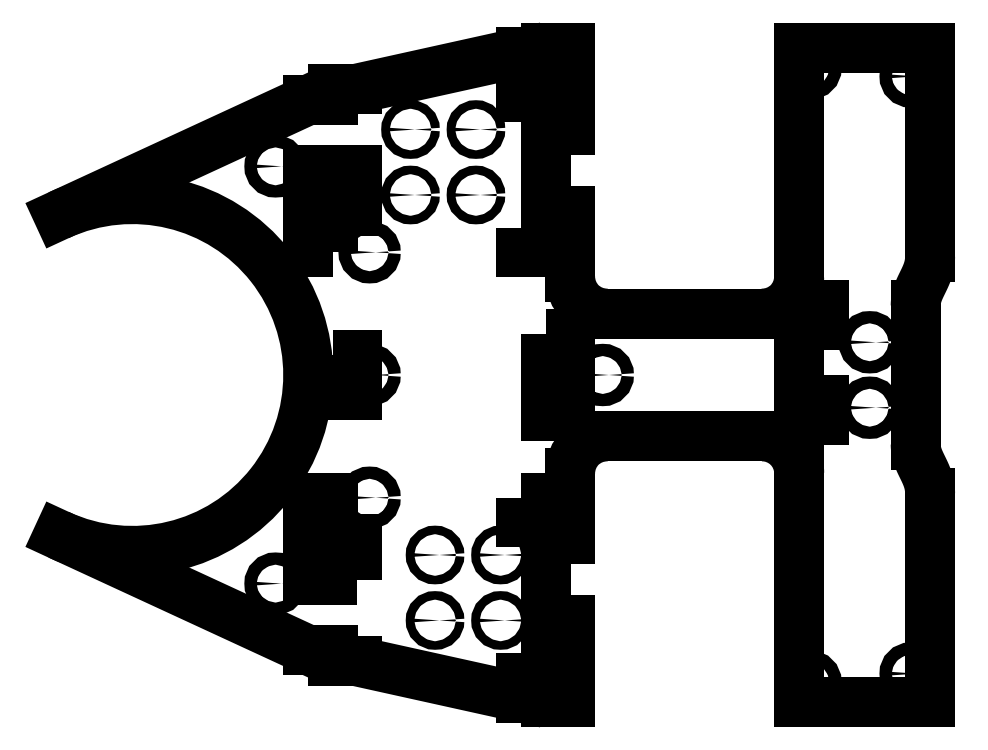
<metadata>
{"format":"dxf","ext":"dxf","renderer":"ezdxf+matplotlib","layout":"modelspace","background":"white","min_lineweight":24,"dpi":150}
</metadata>
<code>
0
SECTION
2
ENTITIES
0
CIRCLE
8
0
10
270.7
20
75
30
0
40
1.5
210
0
220
0
230
1
0
CIRCLE
8
0
10
295.2
20
73
30
0
40
1.5
210
0
220
0
230
1
0
CIRCLE
8
0
10
270.7
20
-75
30
0
40
1.5
210
0
220
0
230
1
0
CIRCLE
8
0
10
295.2
20
-73
30
0
40
1.5
210
0
220
0
230
1
0
CIRCLE
8
0
10
140
20
51
30
0
40
1.5
210
0
220
-0
230
1
0
CIRCLE
8
0
10
220
20
7.55e-13
30
0
40
1.5
210
0
220
-0
230
1
0
CIRCLE
8
0
10
140
20
-51
30
0
40
1.5
210
-0
220
0
230
1
0
CIRCLE
8
0
10
285.2
20
8
30
0
40
1.5
210
0
220
0
230
1
0
CIRCLE
8
0
10
285.2
20
-8
30
0
40
1.5
210
0
220
0
230
1
0
LINE
8
0
10
268
20
-24
30
0
11
268
21
-80
31
0
0
LINE
8
0
10
268
20
-80
30
0
11
300
21
-80
31
0
0
LINE
8
0
10
300
20
-80
30
0
11
300
21
-28.9
31
0
0
SPLINE
8
0
70
4
71
5
72
21
73
15
74
0
42
1e-09
43
1e-10
44
1e-10
40
-1
40
-1
40
-1
40
-1
40
-1
40
-1
40
-0.9
40
-0.8
40
-0.7
40
-0.6
40
-0.5
40
-0.4
40
-0.3
40
-0.2
40
-0.1
40
0
40
0
40
0
40
0
40
0
40
0
41
1
41
1
41
1
41
1
41
1
41
1
41
1
41
1
41
1
41
1
41
1
41
1
41
1
41
1
41
1
10
300
20
-28.9
30
0
10
300
20
-28.61
30
0
10
300
20
-28.04
30
0
10
299.9
20
-27.22
30
0
10
299.7
20
-26.17
30
0
10
299.3
20
-24.94
30
0
10
298.8
20
-23.77
30
0
10
298.2
20
-22.65
30
0
10
297.7
20
-21.55
30
0
10
297.2
20
-20.46
30
0
10
296.8
20
-19.36
30
0
10
296.6
20
-18.44
30
0
10
296.5
20
-17.73
30
0
10
296.5
20
-17.25
30
0
10
296.5
20
-17
30
0
0
LINE
8
0
10
296.5
20
-17
30
0
11
296.5
21
17
31
0
0
SPLINE
8
0
70
4
71
5
72
21
73
15
74
0
42
1e-09
43
1e-10
44
1e-10
40
0
40
0
40
0
40
0
40
0
40
0
40
0.1
40
0.2
40
0.3
40
0.4
40
0.5
40
0.6
40
0.7
40
0.8
40
0.9
40
1
40
1
40
1
40
1
40
1
40
1
41
1
41
1
41
1
41
1
41
1
41
1
41
1
41
1
41
1
41
1
41
1
41
1
41
1
41
1
41
1
10
296.5
20
17
30
0
10
296.5
20
17.25
30
0
10
296.5
20
17.73
30
0
10
296.6
20
18.44
30
0
10
296.8
20
19.36
30
0
10
297.2
20
20.46
30
0
10
297.7
20
21.55
30
0
10
298.2
20
22.65
30
0
10
298.8
20
23.77
30
0
10
299.3
20
24.94
30
0
10
299.7
20
26.17
30
0
10
299.9
20
27.22
30
0
10
300
20
28.04
30
0
10
300
20
28.61
30
0
10
300
20
28.9
30
0
0
LINE
8
0
10
300
20
28.9
30
0
11
300
21
80
31
0
0
LINE
8
0
10
300
20
80
30
0
11
268
21
80
31
0
0
LINE
8
0
10
268
20
80
30
0
11
268
21
24
31
0
0
ARC
8
0
10
259
20
24
30
0
40
9
210
0
220
0
230
1
50
-90
51
0
0
LINE
8
0
10
259
20
15
30
0
11
221
21
15
31
0
0
ARC
8
0
10
221
20
24
30
0
40
9
210
0
220
0
230
1
50
180
51
270
0
LINE
8
0
10
212
20
24
30
0
11
212
21
40
31
0
0
LINE
8
0
10
212
20
40
30
0
11
206
21
40
31
0
0
LINE
8
0
10
206
20
40
30
0
11
206
21
60
31
0
0
LINE
8
0
10
206
20
60
30
0
11
212
21
60
31
0
0
LINE
8
0
10
212
20
60
30
0
11
212
21
80
31
0
0
LINE
8
0
10
212
20
80
30
0
11
206
21
80
31
0
0
LINE
8
0
10
206
20
80
30
0
11
206
21
78.85
31
0
0
LINE
8
0
10
206
20
78.85
30
0
11
200
21
78.85
31
0
0
LINE
8
0
10
200
20
78.85
30
0
11
160
21
70
31
0
0
LINE
8
0
10
160
20
70
30
0
11
154
21
70
31
0
0
LINE
8
0
10
154
20
70
30
0
11
154
21
67.23
31
0
0
LINE
8
0
10
154
20
67.23
30
0
11
148
21
67.23
31
0
0
LINE
8
0
10
148
20
67.23
30
0
11
86.97
21
39.04
31
0
0
ARC
8
0
10
105
20
-4.441e-15
30
0
40
43
210
0
220
0
230
1
50
-114.8
51
114.8
0
LINE
8
0
10
86.97
20
-39.04
30
0
11
148
21
-67.23
31
0
0
LINE
8
0
10
148
20
-67.23
30
0
11
154
21
-67.23
31
0
0
LINE
8
0
10
154
20
-67.23
30
0
11
154
21
-70
31
0
0
LINE
8
0
10
154
20
-70
30
0
11
160
21
-70
31
0
0
LINE
8
0
10
160
20
-70
30
0
11
200
21
-78.85
31
0
0
LINE
8
0
10
200
20
-78.85
30
0
11
206
21
-78.85
31
0
0
LINE
8
0
10
206
20
-78.85
30
0
11
206
21
-80
31
0
0
LINE
8
0
10
206
20
-80
30
0
11
212
21
-80
31
0
0
LINE
8
0
10
212
20
-80
30
0
11
212
21
-60
31
0
0
LINE
8
0
10
212
20
-60
30
0
11
206
21
-60
31
0
0
LINE
8
0
10
206
20
-60
30
0
11
206
21
-40
31
0
0
LINE
8
0
10
206
20
-40
30
0
11
212
21
-40
31
0
0
LINE
8
0
10
212
20
-40
30
0
11
212
21
-24
31
0
0
ARC
8
0
10
221
20
-24
30
0
40
9
210
0
220
-0
230
1
50
90
51
180
0
LINE
8
0
10
221
20
-15
30
0
11
259
21
-15
31
0
0
ARC
8
0
10
259
20
-24
30
0
40
9
210
0
220
-0
230
1
50
0
51
90
0
CIRCLE
8
0
10
179
20
-60
30
0
40
1.05
210
0
220
0
230
1
0
CIRCLE
8
0
10
173
20
44
30
0
40
1.05
210
0
220
0
230
1
0
CIRCLE
8
0
10
163
20
5.86e-12
30
0
40
1.5
210
0
220
0
230
1
0
LWPOLYLINE
8
0
90
6
70
1
43
0
10
160
20
-50
10
160
20
-40
10
154
20
-40
10
154
20
-30
10
148
20
-30
10
148
20
-50
0
LWPOLYLINE
8
0
90
4
70
1
43
0
10
200
20
-30
10
200
20
-36
10
206
20
-36
10
206
20
-30
0
LWPOLYLINE
8
0
90
4
70
1
43
0
10
274
20
6
10
274
20
17
10
268
20
17
10
268
20
6
0
LWPOLYLINE
8
0
90
4
70
1
43
0
10
206
20
10
10
206
20
-10
10
212
20
-10
10
212
20
10
0
LWPOLYLINE
8
0
90
4
70
1
43
0
10
154
20
5
10
154
20
-5
10
160
20
-5
10
160
20
5
0
CIRCLE
8
0
10
163
20
30
30
0
40
1.5
210
0
220
0
230
1
0
CIRCLE
8
0
10
189
20
44
30
0
40
1.05
210
0
220
0
230
1
0
CIRCLE
8
0
10
195
20
-60
30
0
40
1.05
210
0
220
0
230
1
0
CIRCLE
8
0
10
195
20
-44
30
0
40
1.05
210
0
220
0
230
1
0
CIRCLE
8
0
10
189
20
60
30
0
40
1.05
210
0
220
0
230
1
0
CIRCLE
8
0
10
163
20
-30
30
0
40
1.5
210
0
220
0
230
1
0
LWPOLYLINE
8
0
90
4
70
1
43
0
10
200
20
73
10
200
20
68
10
206
20
68
10
206
20
73
0
LWPOLYLINE
8
0
90
4
70
1
43
0
10
200
20
-68
10
200
20
-73
10
206
20
-73
10
206
20
-68
0
LWPOLYLINE
8
0
90
4
70
1
43
0
10
274
20
-17
10
274
20
-6
10
268
20
-6
10
268
20
-17
0
LWPOLYLINE
8
0
90
4
70
1
43
0
10
200
20
36
10
200
20
30
10
206
20
30
10
206
20
36
0
LWPOLYLINE
8
0
90
6
70
1
43
0
10
154
20
30
10
154
20
40
10
160
20
40
10
160
20
50
10
148
20
50
10
148
20
30
0
CIRCLE
8
0
10
173
20
60
30
0
40
1.05
210
0
220
0
230
1
0
CIRCLE
8
0
10
179
20
-44
30
0
40
1.05
210
0
220
0
230
1
0
ENDSEC
0
EOF

</code>
